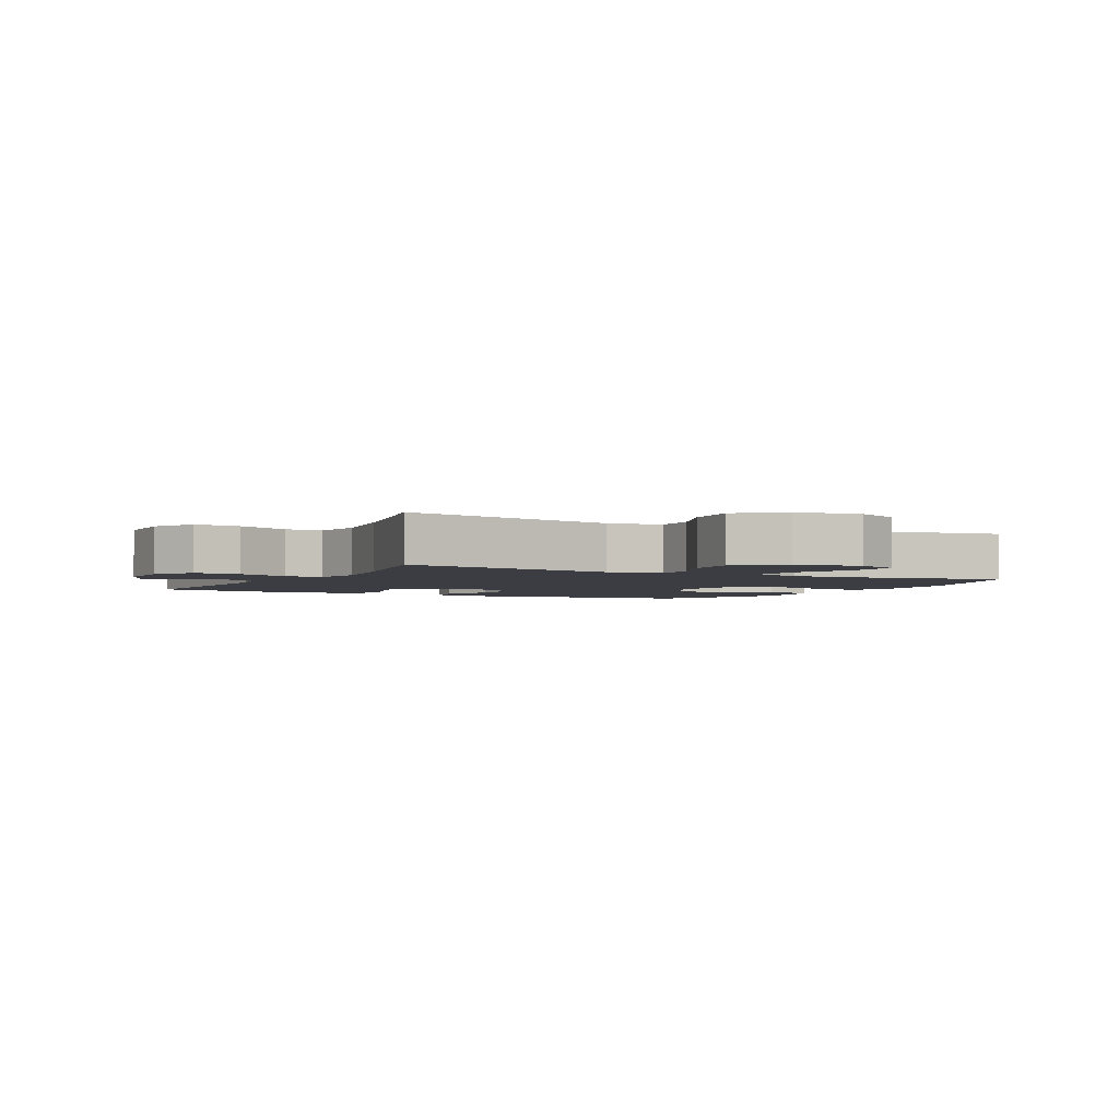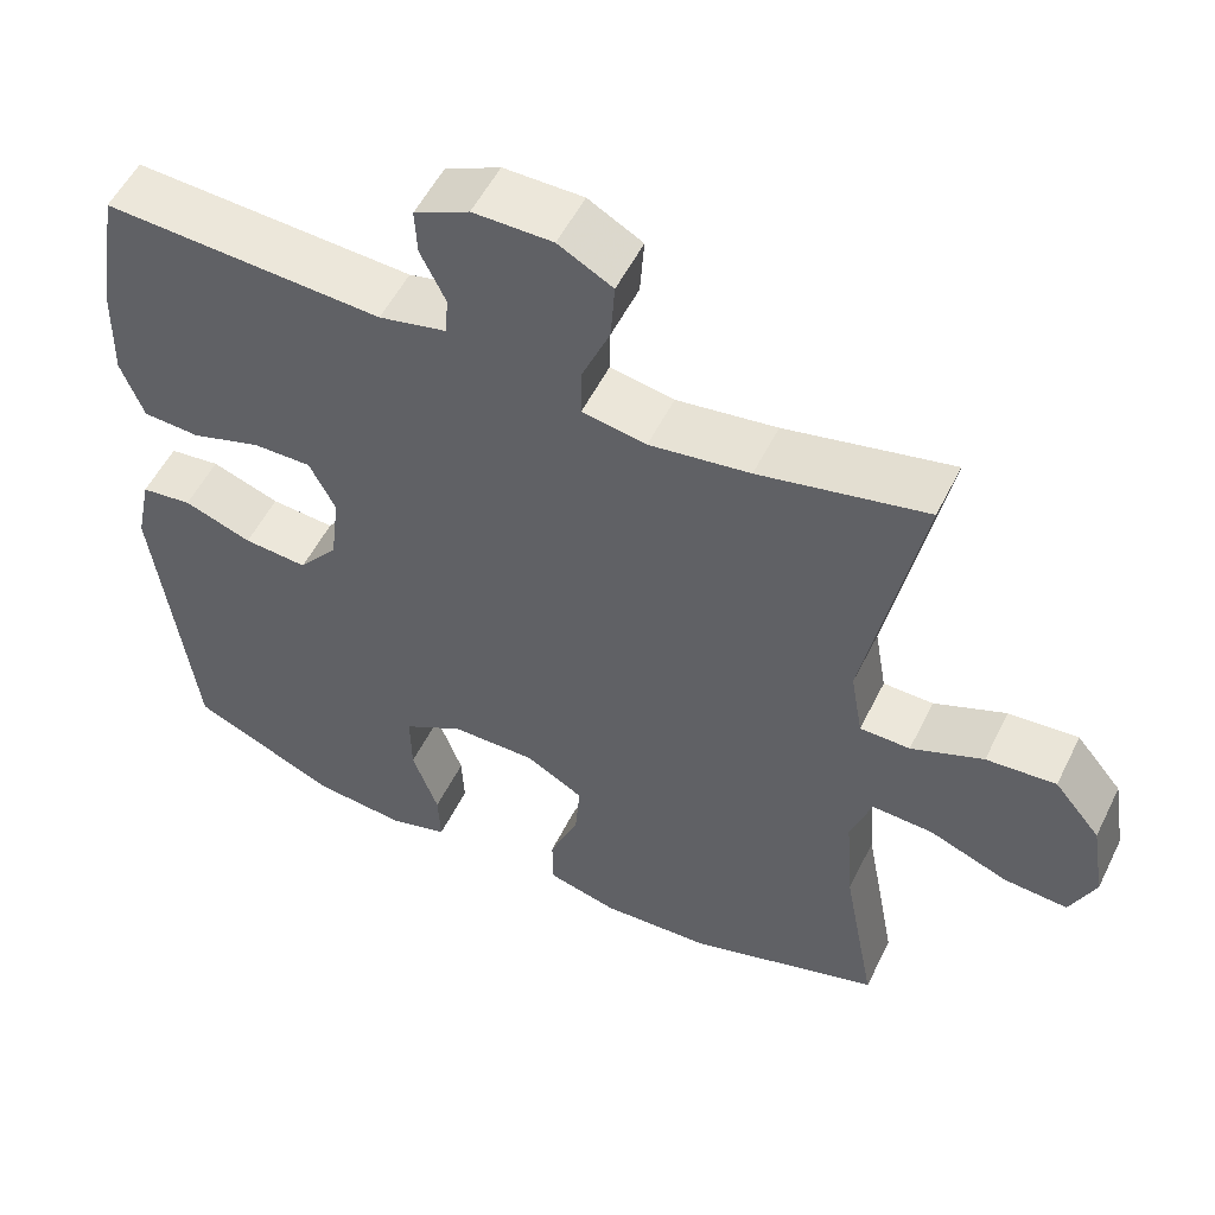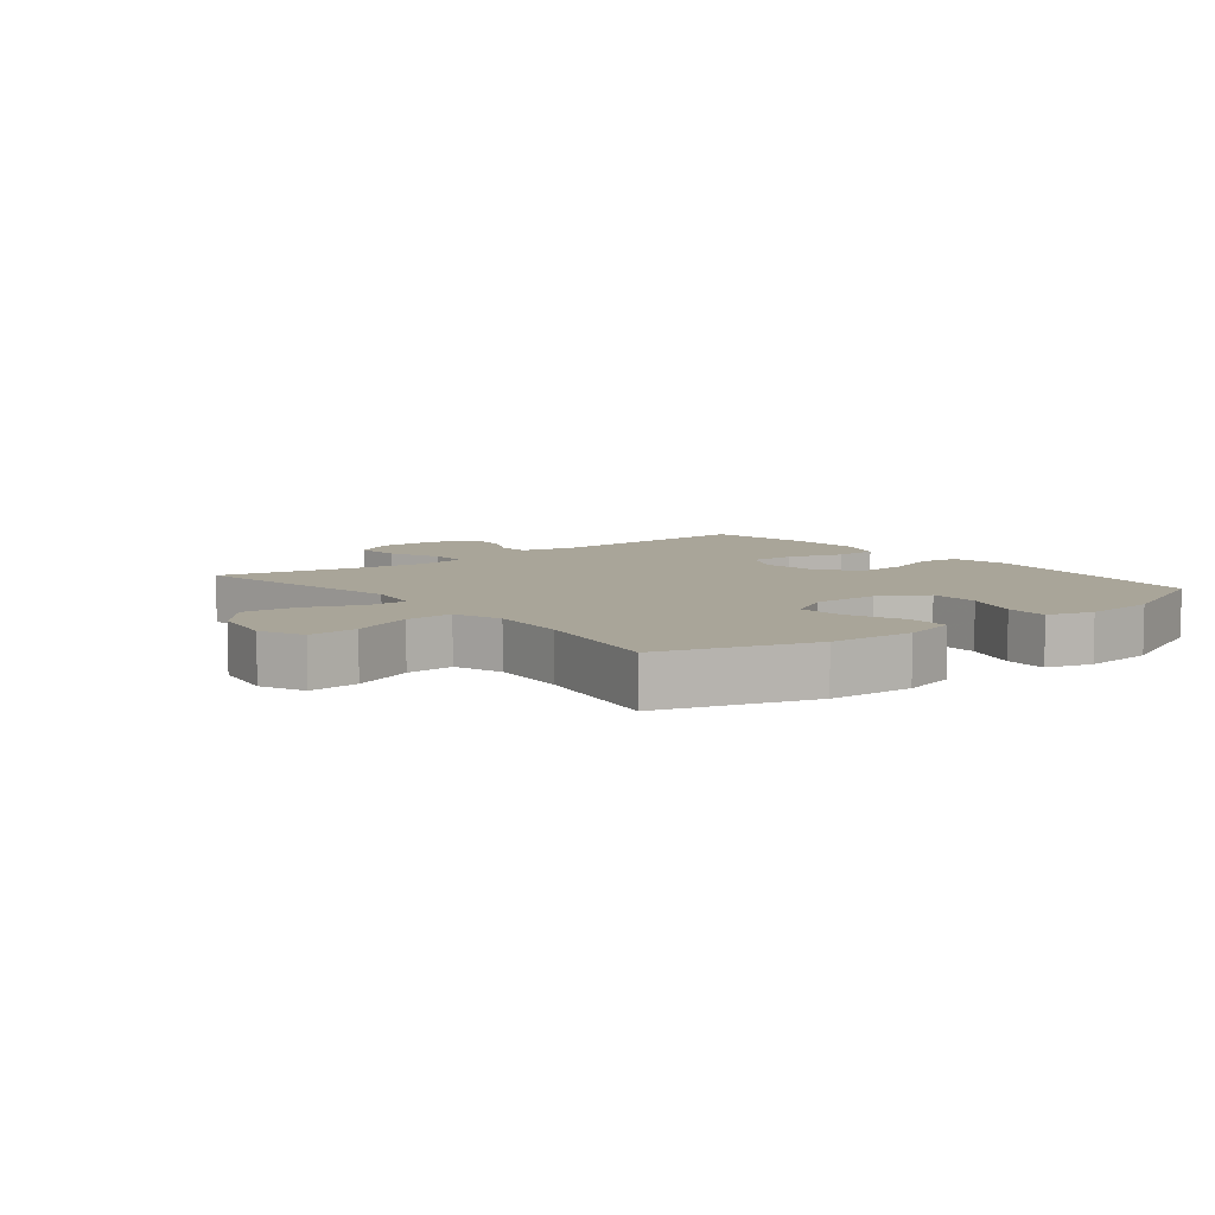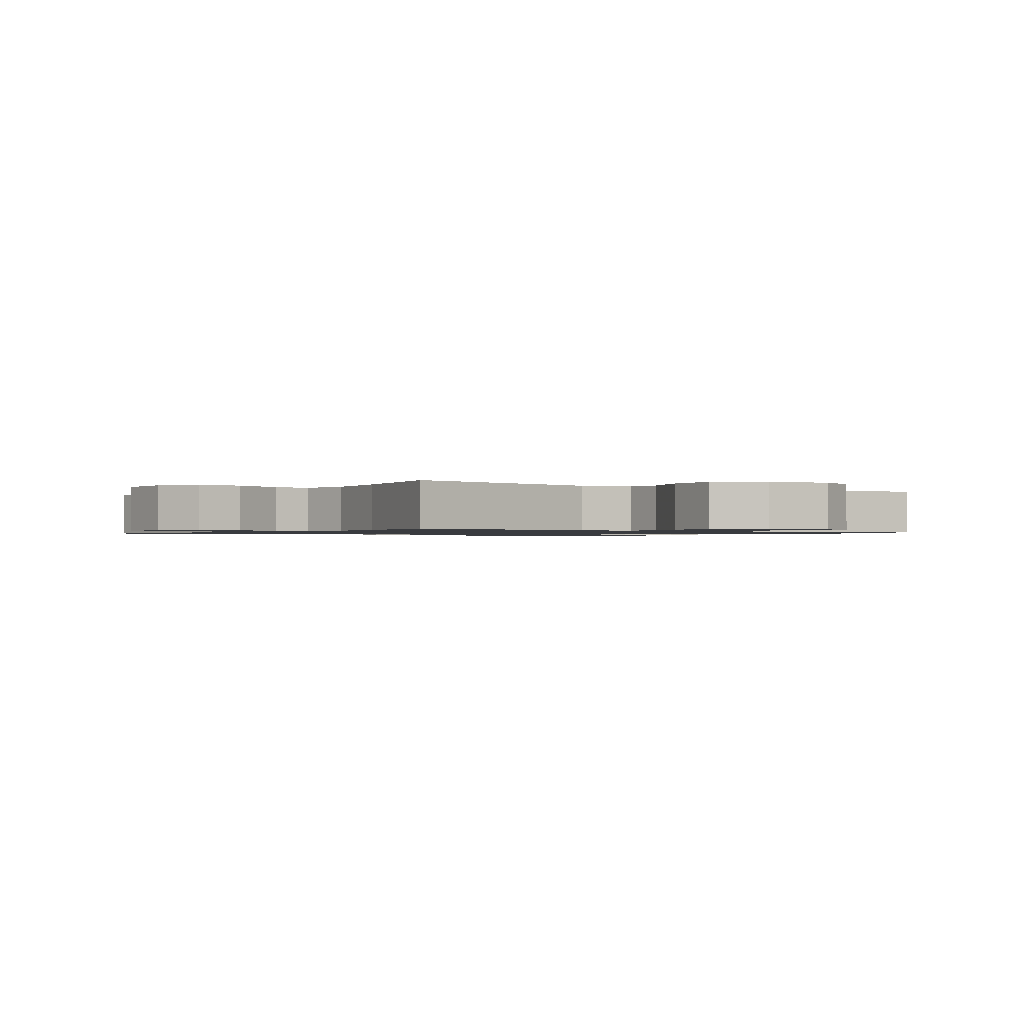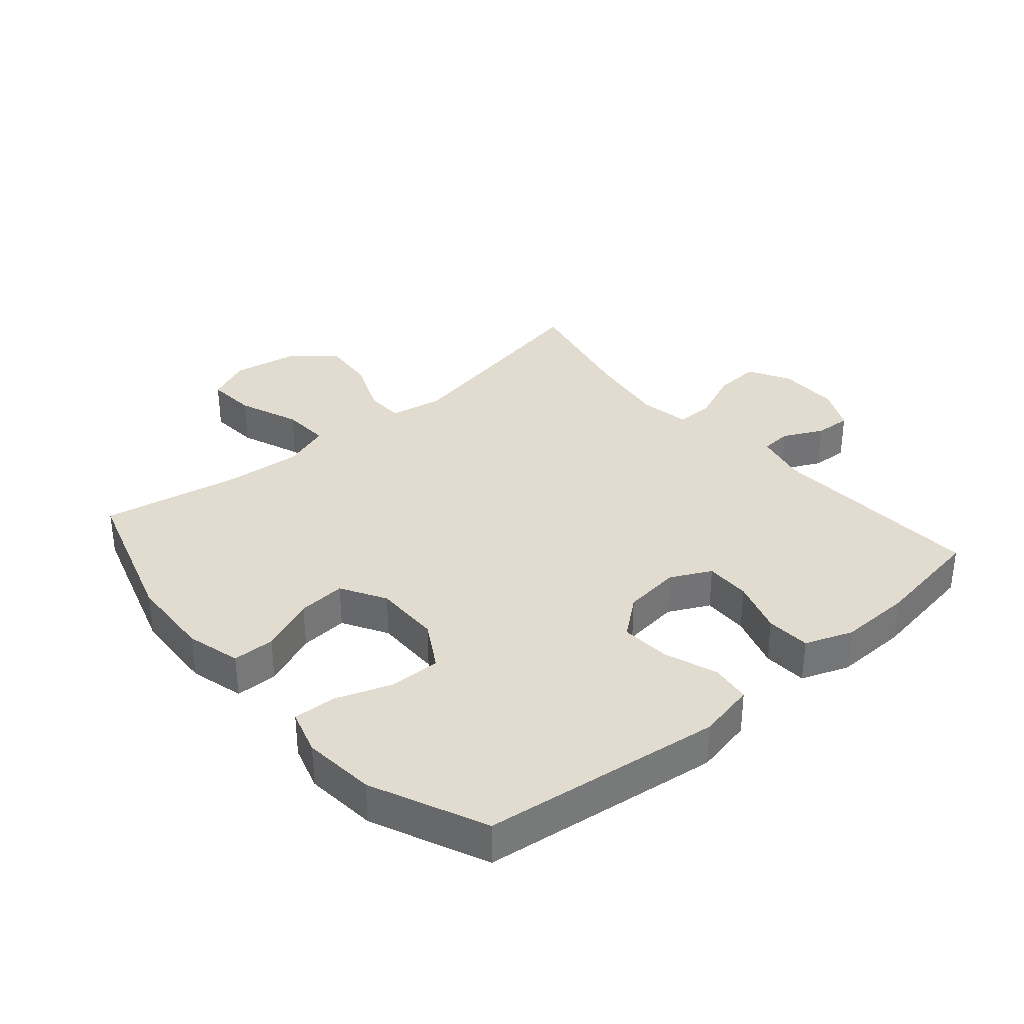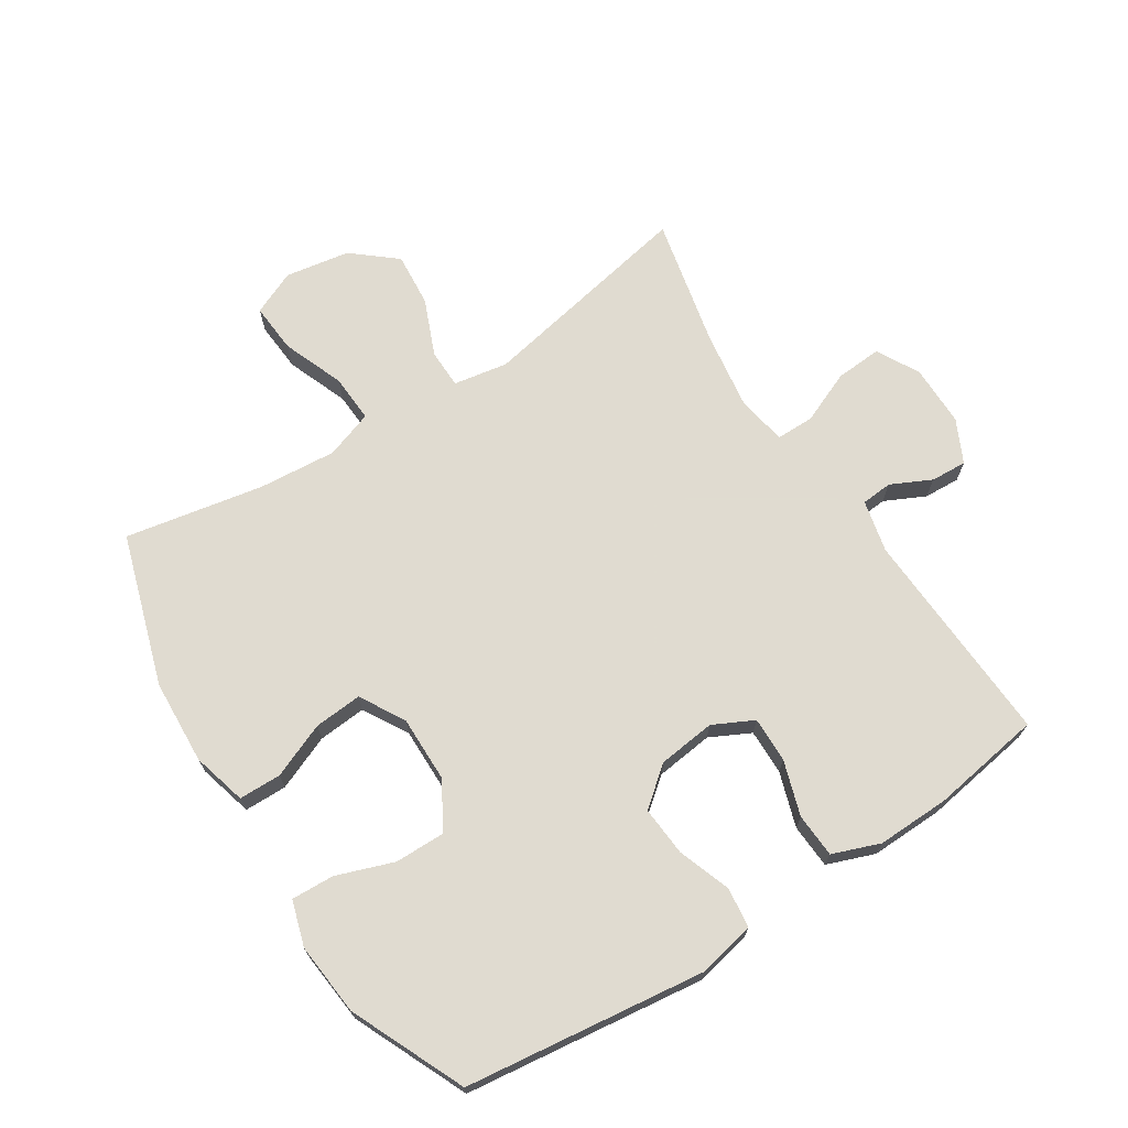
<metadata>
{"format":"obj","ext":"obj","renderer":"f3d","projection":"perspective","resolution":1024,"background":"white","views":[{"elev":-2.9,"azim":62.0,"up":"+Y"},{"elev":54.0,"azim":26.0,"up":"+Z"},{"elev":7.4,"azim":141.6,"up":"+Y"},{"elev":-1.1,"azim":54.5,"up":"+Y"},{"elev":34.4,"azim":-130.6,"up":"+Y"},{"elev":69.8,"azim":-122.6,"up":"+Y"}]}
</metadata>
<code>
v -0.5 0.07 -0.5
v -0.547 0.07 -0.12
v -0.528 0.07 -0.029
v -0.465 0.07 -0.021
v -0.381 0.07 -0.051
v -0.302 0.07 -0.057
v -0.253 0.07 0.004
v -0.242 0.07 0.095
v -0.274 0.07 0.159
v -0.346 0.07 0.158
v -0.433 0.07 0.13
v -0.503 0.07 0.134
v -0.531 0.07 0.209
v -0.528 0.07 0.324
v -0.5 0.07 0.5
v -0.155 0.07 0.482
v -0.072 0.07 0.501
v -0.068 0.07 0.55
v -0.099 0.07 0.614
v -0.102 0.07 0.671
v -0.034 0.07 0.704
v 0.064 0.07 0.704
v 0.131 0.07 0.667
v 0.126 0.07 0.594
v 0.091 0.07 0.511
v 0.091 0.07 0.451
v 0.17 0.07 0.437
v 0.294 0.07 0.455
v 0.5 0.07 0.5
v 0.432 0.07 0.154
v 0.447 0.07 0.068
v 0.509 0.07 0.067
v 0.598 0.07 0.104
v 0.684 0.07 0.111
v 0.741 0.07 0.042
v 0.758 0.07 -0.06
v 0.727 0.07 -0.13
v 0.648 0.07 -0.124
v 0.551 0.07 -0.086
v 0.475 0.07 -0.082
v 0.449 0.07 -0.158
v 0.459 0.07 -0.281
v 0.5 0.07 -0.5
v 0.261 0.07 -0.575
v 0.127 0.07 -0.582
v 0.041 0.07 -0.559
v 0.04 0.07 -0.492
v 0.076 0.07 -0.405
v 0.082 0.07 -0.329
v 0.011 0.07 -0.288
v -0.094 0.07 -0.289
v -0.168 0.07 -0.332
v -0.167 0.07 -0.412
v -0.135 0.07 -0.502
v -0.132 0.07 -0.57
v -0.204 0.07 -0.592
v -0.319 0.07 -0.581
v -0.5 0 -0.5
v -0.547 0 -0.12
v -0.528 0 -0.029
v -0.465 0 -0.021
v -0.381 0 -0.051
v -0.302 0 -0.057
v -0.253 0 0.004
v -0.242 0 0.095
v -0.274 0 0.159
v -0.346 0 0.158
v -0.433 0 0.13
v -0.503 0 0.134
v -0.531 0 0.209
v -0.528 0 0.324
v -0.5 0 0.5
v -0.155 0 0.482
v -0.072 0 0.501
v -0.068 0 0.55
v -0.099 0 0.614
v -0.102 0 0.671
v -0.034 0 0.704
v 0.064 0 0.704
v 0.131 0 0.667
v 0.126 0 0.594
v 0.091 0 0.511
v 0.091 0 0.451
v 0.17 0 0.437
v 0.294 0 0.455
v 0.5 0 0.5
v 0.432 0 0.154
v 0.447 0 0.068
v 0.509 0 0.067
v 0.598 0 0.104
v 0.684 0 0.111
v 0.741 0 0.042
v 0.758 0 -0.06
v 0.727 0 -0.13
v 0.648 0 -0.124
v 0.551 0 -0.086
v 0.475 0 -0.082
v 0.449 0 -0.158
v 0.459 0 -0.281
v 0.5 0 -0.5
v 0.261 0 -0.575
v 0.127 0 -0.582
v 0.041 0 -0.559
v 0.04 0 -0.492
v 0.076 0 -0.405
v 0.082 0 -0.329
v 0.011 0 -0.288
v -0.094 0 -0.289
v -0.168 0 -0.332
v -0.167 0 -0.412
v -0.135 0 -0.502
v -0.132 0 -0.57
v -0.204 0 -0.592
v -0.319 0 -0.581
f 53 54 55 56
f 52 53 56 57
f 45 46 47 48
f 45 48 49
f 42 43 44 45
f 41 42 45 49
f 40 41 49 50
f 36 37 38 39
f 36 39 40
f 35 36 40
f 32 33 34 35
f 31 32 35 40
f 28 29 30
f 27 28 30 31
f 26 27 31 40
f 22 23 24 25
f 22 25 26
f 21 22 26
f 18 19 20 21
f 17 18 21 26
f 16 17 26 40
f 10 11 12 13
f 9 10 13 14
f 2 3 4 5
f 2 5 6
f 52 57 1 2
f 51 52 2 6
f 50 51 6 7
f 40 50 7 8
f 16 40 8 9
f 9 14 15 16
f 113 112 111 110
f 114 113 110 109
f 105 104 103 102
f 106 105 102
f 102 101 100 99
f 106 102 99 98
f 107 106 98 97
f 96 95 94 93
f 97 96 93
f 97 93 92
f 92 91 90 89
f 97 92 89 88
f 87 86 85
f 88 87 85 84
f 97 88 84 83
f 82 81 80 79
f 83 82 79
f 83 79 78
f 78 77 76 75
f 83 78 75 74
f 97 83 74 73
f 70 69 68 67
f 71 70 67 66
f 62 61 60 59
f 63 62 59
f 59 58 114 109
f 63 59 109 108
f 64 63 108 107
f 65 64 107 97
f 66 65 97 73
f 73 72 71 66
f 1 58 59 2
f 2 59 60 3
f 3 60 61 4
f 4 61 62 5
f 5 62 63 6
f 6 63 64 7
f 7 64 65 8
f 8 65 66 9
f 9 66 67 10
f 10 67 68 11
f 11 68 69 12
f 12 69 70 13
f 13 70 71 14
f 14 71 72 15
f 15 72 73 16
f 16 73 74 17
f 17 74 75 18
f 18 75 76 19
f 19 76 77 20
f 20 77 78 21
f 21 78 79 22
f 22 79 80 23
f 23 80 81 24
f 24 81 82 25
f 25 82 83 26
f 26 83 84 27
f 27 84 85 28
f 28 85 86 29
f 29 86 87 30
f 30 87 88 31
f 31 88 89 32
f 32 89 90 33
f 33 90 91 34
f 34 91 92 35
f 35 92 93 36
f 36 93 94 37
f 37 94 95 38
f 38 95 96 39
f 39 96 97 40
f 40 97 98 41
f 41 98 99 42
f 42 99 100 43
f 43 100 101 44
f 44 101 102 45
f 45 102 103 46
f 46 103 104 47
f 47 104 105 48
f 48 105 106 49
f 49 106 107 50
f 50 107 108 51
f 51 108 109 52
f 52 109 110 53
f 53 110 111 54
f 54 111 112 55
f 55 112 113 56
f 56 113 114 57
f 57 114 58 1

</code>
